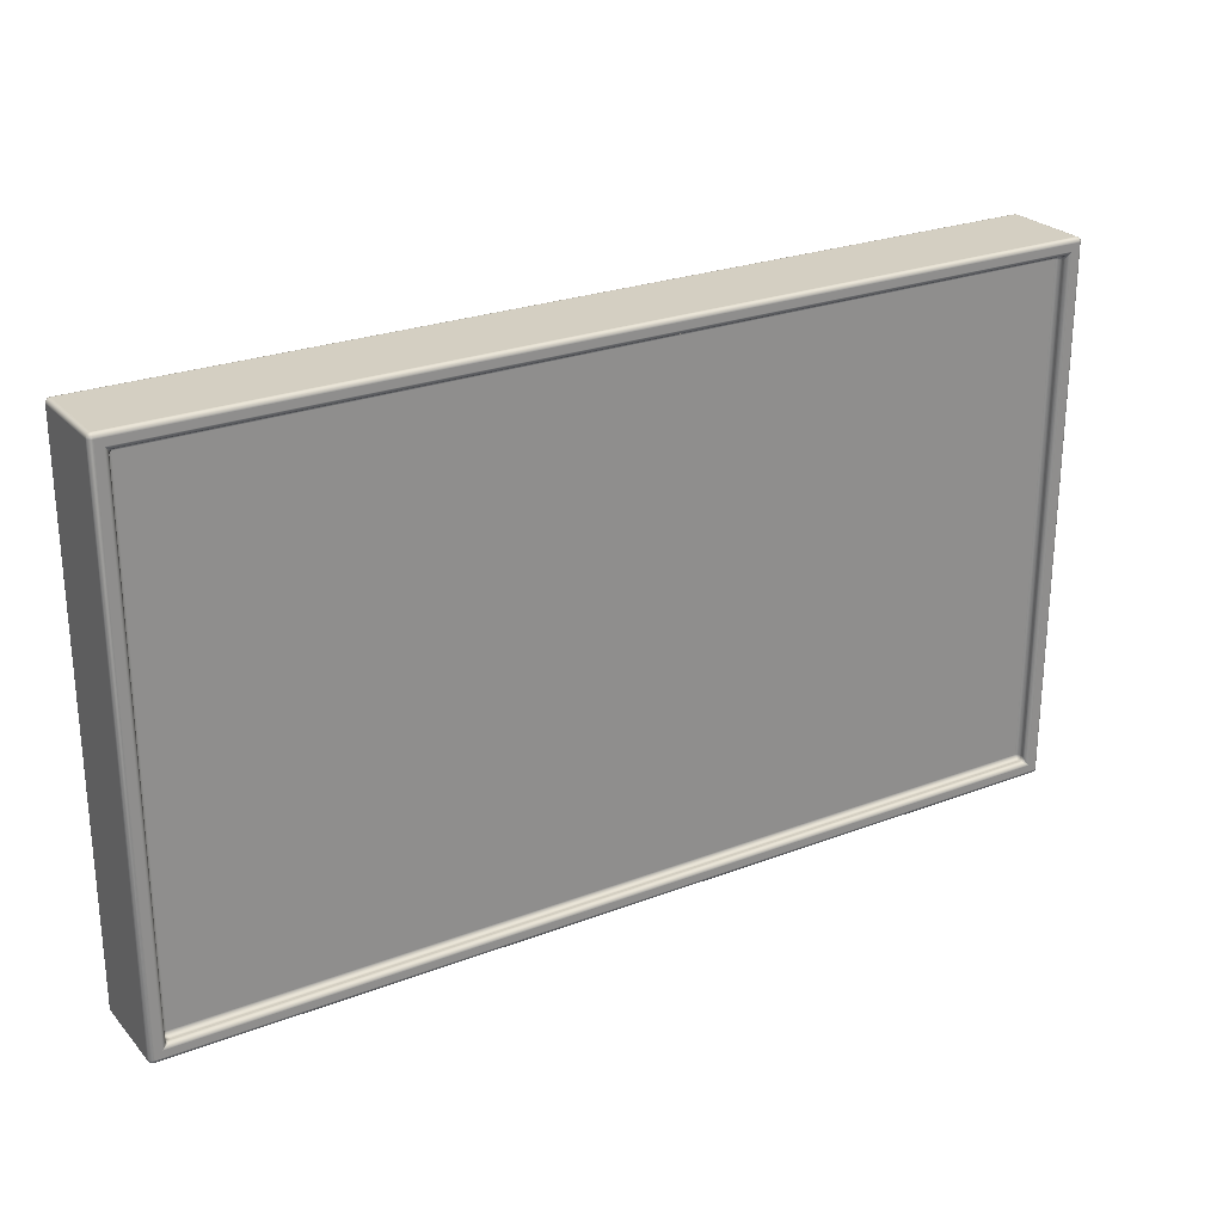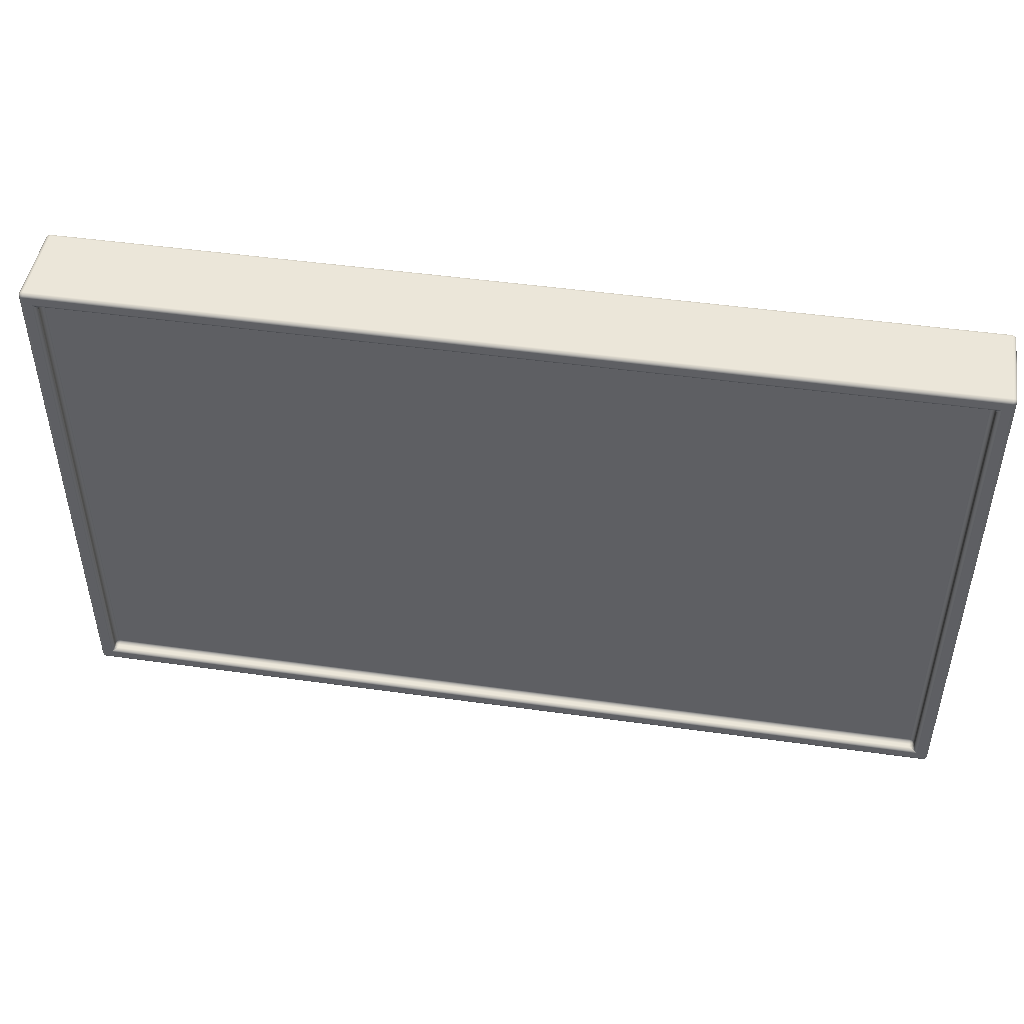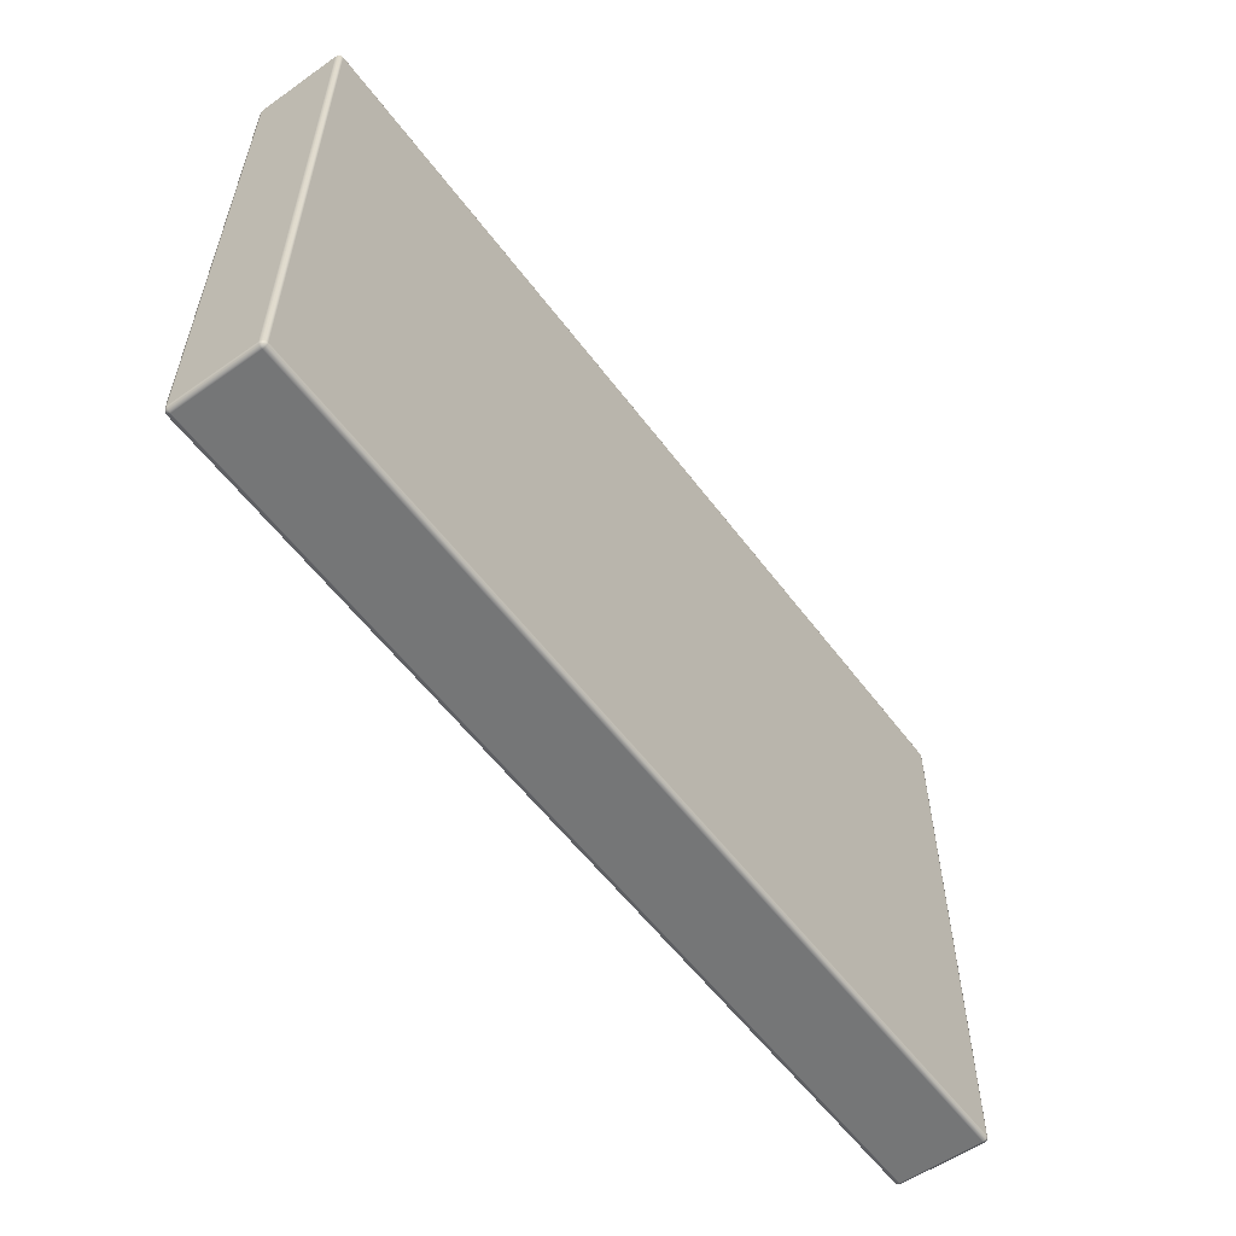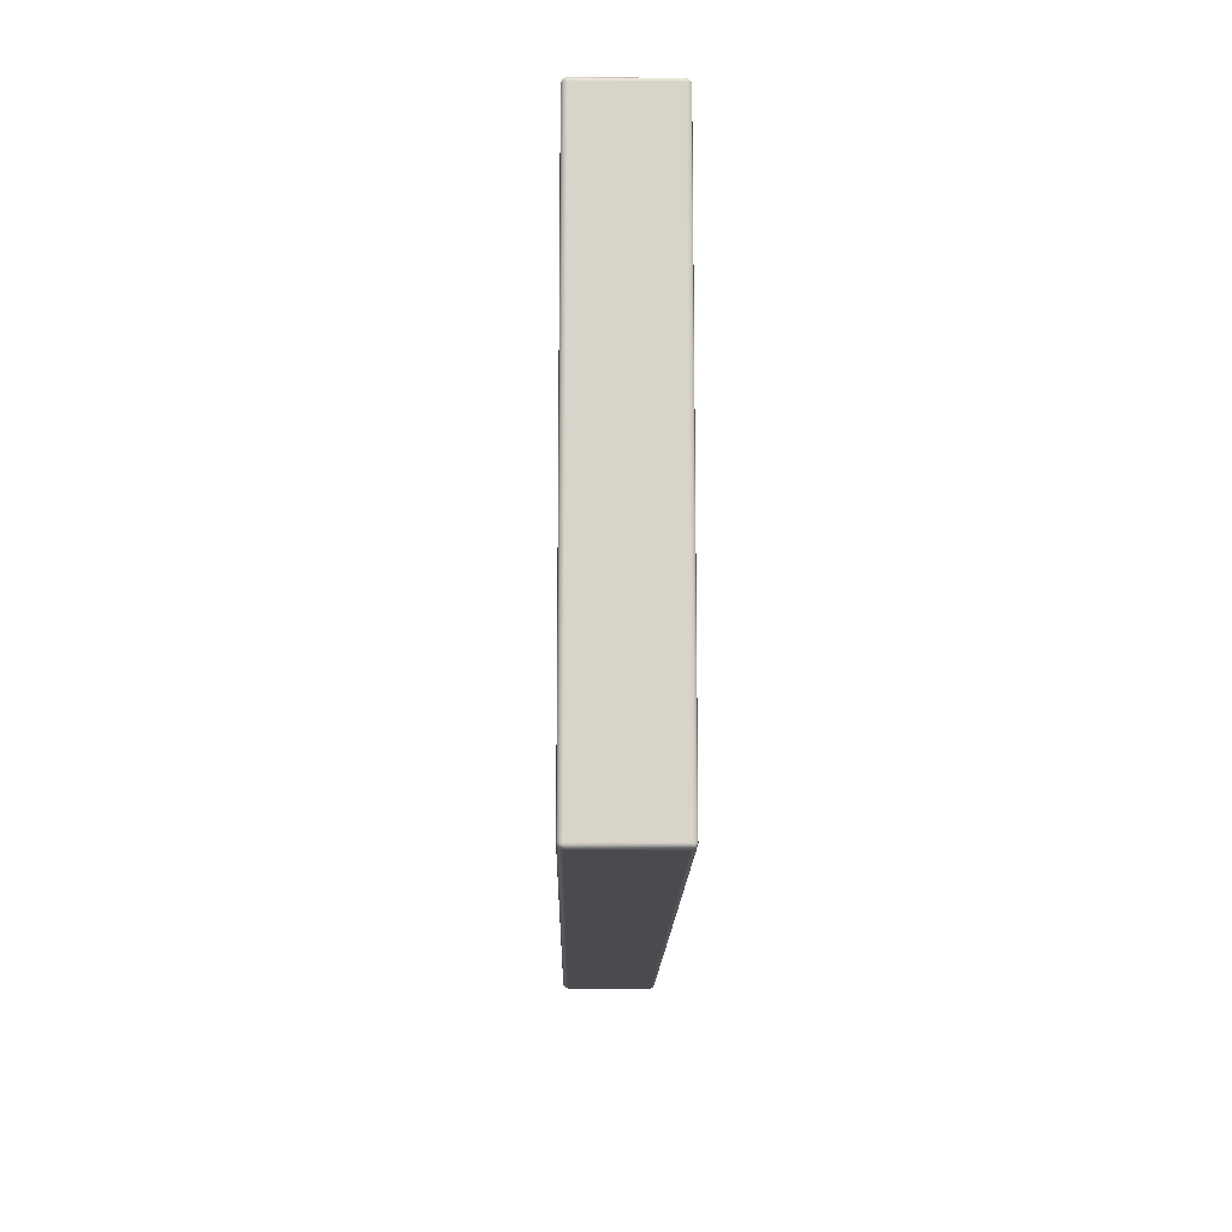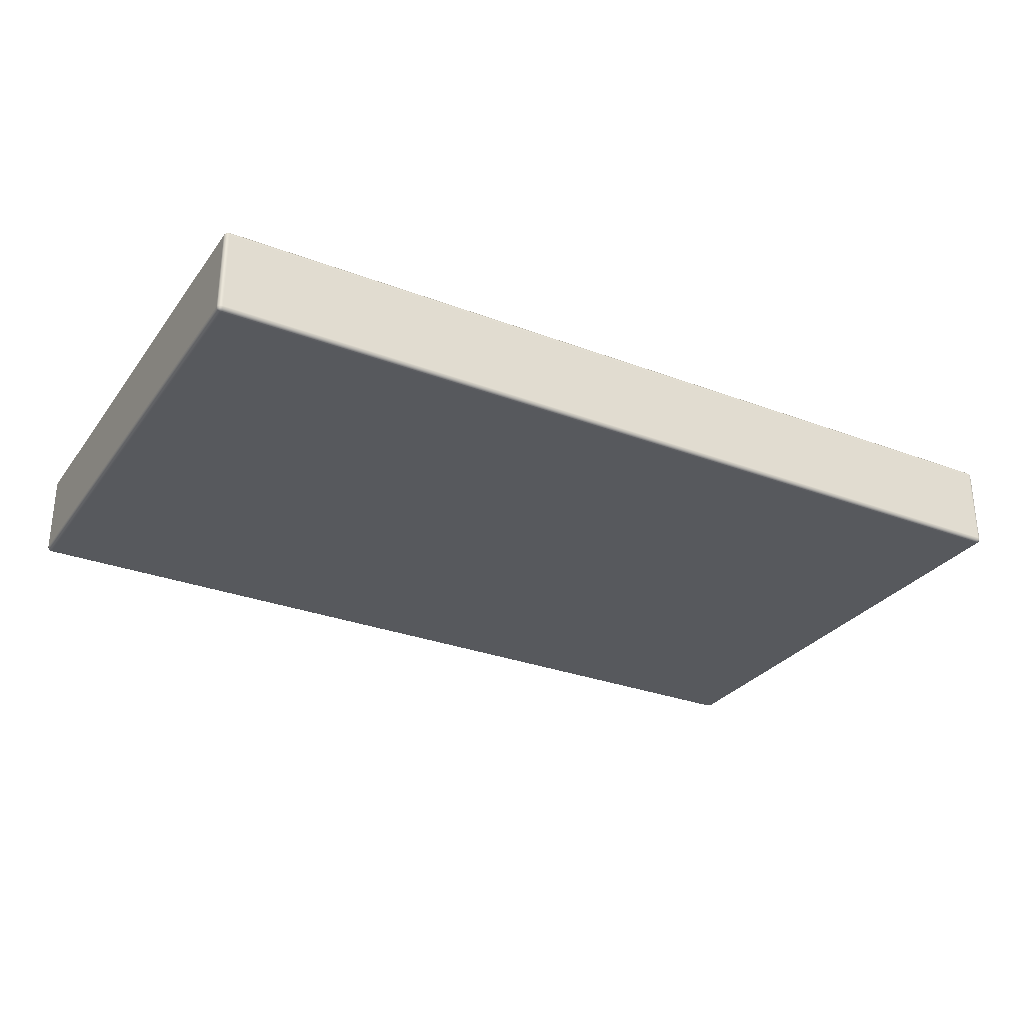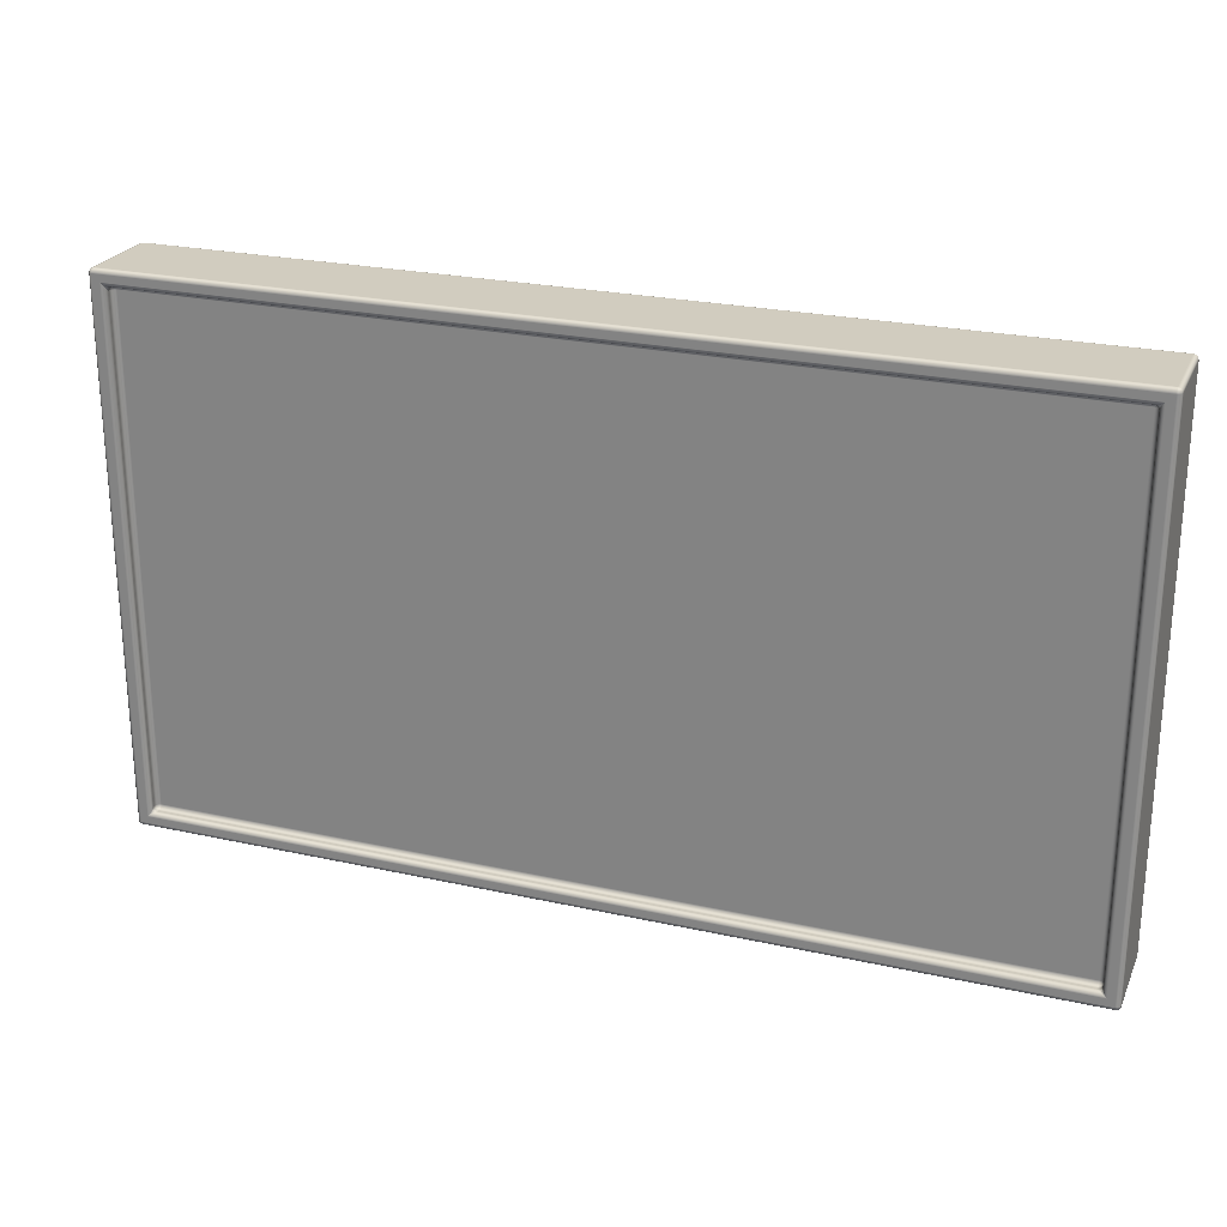
<metadata>
{"format":"obj","ext":"obj","renderer":"f3d","projection":"perspective","resolution":1024,"background":"white","views":[{"elev":25.4,"azim":148.5,"up":"+Z"},{"elev":47.3,"azim":-171.0,"up":"+Z"},{"elev":-56.7,"azim":-53.7,"up":"+Z"},{"elev":-14.2,"azim":89.1,"up":"+Z"},{"elev":-29.5,"azim":-29.2,"up":"+Y"},{"elev":24.2,"azim":-159.9,"up":"+Z"}]}
</metadata>
<code>
o base_cama.001
v 2.406 0.3104 -4.66
v 2.406 0.3 -4.65
v 2.396 0.3104 -4.65
v 2.406 0.3052 -4.659
v 2.401 0.3104 -4.659
v 2.401 0.3054 -4.657
v 2.401 0.3014 -4.65
v 2.406 0.3014 -4.655
v 2.401 0.3027 -4.655
v 2.397 0.3104 -4.655
v 2.397 0.3052 -4.65
v 2.399 0.3054 -4.655
v 2.396 0.3104 -3.519
v 2.406 0.3 -3.519
v 2.406 0.3104 -3.509
v 2.397 0.3052 -3.519
v 2.397 0.3104 -3.514
v 2.399 0.3054 -3.514
v 2.406 0.3014 -3.514
v 2.401 0.3014 -3.519
v 2.401 0.3027 -3.514
v 2.401 0.3104 -3.51
v 2.406 0.3052 -3.51
v 2.401 0.3054 -3.512
v 4.348 0.3104 -4.66
v 4.358 0.3104 -4.65
v 4.348 0.3 -4.65
v 4.353 0.3104 -4.659
v 4.348 0.3052 -4.659
v 4.353 0.3054 -4.657
v 4.357 0.3052 -4.65
v 4.357 0.3104 -4.655
v 4.355 0.3054 -4.655
v 4.348 0.3014 -4.655
v 4.353 0.3014 -4.65
v 4.353 0.3027 -4.655
v 4.348 0.3104 -3.509
v 4.348 0.3 -3.519
v 4.358 0.3104 -3.519
v 4.348 0.3052 -3.51
v 4.353 0.3104 -3.51
v 4.353 0.3054 -3.512
v 4.353 0.3014 -3.519
v 4.348 0.3014 -3.514
v 4.353 0.3027 -3.514
v 4.357 0.3104 -3.514
v 4.357 0.3052 -3.519
v 4.355 0.3054 -3.514
v 4.314 0.4843 -4.626
v 4.323 0.4843 -4.617
v 4.333 0.4948 -4.636
v 4.318 0.4843 -4.625
v 4.32 0.4894 -4.628
v 4.322 0.4893 -4.626
v 4.325 0.4894 -4.623
v 4.322 0.4843 -4.622
v 4.323 0.4893 -4.625
v 4.327 0.4932 -4.631
v 4.328 0.4932 -4.63
v 4.325 0.4921 -4.628
v 2.44 0.4843 -4.626
v 2.421 0.4948 -4.636
v 2.431 0.4843 -4.617
v 2.434 0.4894 -4.628
v 2.436 0.4843 -4.625
v 2.432 0.4893 -4.626
v 2.426 0.4932 -4.63
v 2.427 0.4932 -4.631
v 2.429 0.4921 -4.628
v 2.432 0.4843 -4.622
v 2.429 0.4894 -4.623
v 2.431 0.4893 -4.625
v 2.431 0.4843 -3.552
v 2.421 0.4948 -3.533
v 2.44 0.4843 -3.543
v 2.429 0.4894 -3.546
v 2.432 0.4843 -3.547
v 2.431 0.4893 -3.544
v 2.427 0.4932 -3.538
v 2.426 0.4932 -3.539
v 2.429 0.4921 -3.541
v 2.436 0.4843 -3.544
v 2.434 0.4894 -3.541
v 2.432 0.4893 -3.543
v 4.314 0.4843 -3.543
v 4.333 0.4948 -3.533
v 4.323 0.4843 -3.552
v 4.32 0.4894 -3.541
v 4.318 0.4843 -3.544
v 4.322 0.4893 -3.543
v 4.328 0.4932 -3.539
v 4.327 0.4932 -3.538
v 4.325 0.4921 -3.541
v 4.322 0.4843 -3.547
v 4.325 0.4894 -3.546
v 4.323 0.4893 -3.544
v 4.348 0.4948 -4.65
v 4.358 0.4843 -4.65
v 4.348 0.4843 -4.66
v 4.353 0.4932 -4.65
v 4.348 0.4932 -4.655
v 4.353 0.492 -4.655
v 4.357 0.4843 -4.655
v 4.357 0.4894 -4.65
v 4.355 0.4893 -4.655
v 4.348 0.4894 -4.659
v 4.353 0.4843 -4.659
v 4.353 0.4893 -4.658
v 2.406 0.4843 -4.66
v 2.396 0.4843 -4.65
v 2.406 0.4948 -4.65
v 2.401 0.4843 -4.659
v 2.406 0.4895 -4.659
v 2.401 0.4893 -4.657
v 2.397 0.4895 -4.65
v 2.397 0.4843 -4.655
v 2.399 0.4893 -4.655
v 2.406 0.4934 -4.655
v 2.401 0.4934 -4.65
v 2.401 0.492 -4.655
v 2.396 0.4843 -3.519
v 2.406 0.4843 -3.509
v 2.406 0.4948 -3.519
v 2.397 0.4843 -3.514
v 2.397 0.4895 -3.519
v 2.399 0.4893 -3.514
v 2.406 0.4895 -3.51
v 2.401 0.4843 -3.51
v 2.401 0.4893 -3.512
v 2.401 0.4934 -3.519
v 2.406 0.4934 -3.514
v 2.401 0.492 -3.514
v 4.348 0.4843 -3.509
v 4.358 0.4843 -3.519
v 4.348 0.4948 -3.519
v 4.353 0.4843 -3.51
v 4.348 0.4895 -3.51
v 4.353 0.4893 -3.512
v 4.357 0.4895 -3.519
v 4.357 0.4843 -3.514
v 4.355 0.4893 -3.514
v 4.348 0.4934 -3.514
v 4.353 0.4934 -3.519
v 4.353 0.492 -3.514
v 4.314 0.4798 -4.626
v 4.314 0.4694 -4.617
v 4.323 0.4798 -4.617
v 4.314 0.4746 -4.625
v 4.318 0.4798 -4.625
v 4.318 0.4748 -4.624
v 4.318 0.4708 -4.617
v 4.314 0.4708 -4.622
v 4.318 0.4721 -4.622
v 4.322 0.4798 -4.622
v 4.322 0.4746 -4.617
v 4.321 0.4748 -4.622
v 2.44 0.4798 -4.626
v 2.431 0.4798 -4.617
v 2.44 0.4694 -4.617
v 2.436 0.4798 -4.625
v 2.44 0.4746 -4.625
v 2.436 0.4748 -4.624
v 2.432 0.4746 -4.617
v 2.432 0.4798 -4.622
v 2.433 0.4748 -4.622
v 2.44 0.4708 -4.622
v 2.436 0.4708 -4.617
v 2.436 0.4721 -4.622
v 2.431 0.4798 -3.552
v 2.44 0.4798 -3.543
v 2.44 0.4694 -3.552
v 2.432 0.4798 -3.547
v 2.432 0.4746 -3.552
v 2.433 0.4748 -3.548
v 2.44 0.4746 -3.544
v 2.436 0.4798 -3.544
v 2.436 0.4748 -3.545
v 2.436 0.4708 -3.552
v 2.44 0.4708 -3.547
v 2.436 0.4721 -3.548
v 4.314 0.4798 -3.543
v 4.323 0.4798 -3.552
v 4.314 0.4694 -3.552
v 4.318 0.4798 -3.544
v 4.314 0.4746 -3.544
v 4.318 0.4748 -3.545
v 4.322 0.4746 -3.552
v 4.322 0.4798 -3.547
v 4.321 0.4748 -3.548
v 4.314 0.4708 -3.547
v 4.318 0.4708 -3.552
v 4.318 0.4721 -3.548
f 13 110 3
f 171 146 159
f 26 134 39
f 27 14 2
f 61 145 49
f 37 122 15
f 50 182 87
f 74 135 86
f 85 170 75
f 51 111 62
f 86 97 51
f 73 158 63
f 62 123 74
f 4 5 1
f 4 9 6
f 7 8 2
f 7 12 9
f 10 11 3
f 10 6 12
f 6 9 12
f 16 17 13
f 16 21 18
f 19 20 14
f 23 21 19
f 22 23 15
f 17 24 22
f 18 21 24
f 28 29 25
f 32 30 28
f 31 32 26
f 31 36 33
f 34 35 27
f 29 36 34
f 30 33 36
f 40 41 37
f 40 45 42
f 43 44 38
f 43 48 45
f 46 47 39
f 46 42 48
f 42 45 48
f 52 53 49
f 52 57 54
f 55 56 50
f 55 60 57
f 58 59 51
f 53 60 58
f 54 57 60
f 64 65 61
f 64 69 66
f 67 68 62
f 71 69 67
f 70 71 63
f 65 72 70
f 66 69 72
f 76 77 73
f 76 81 78
f 79 80 74
f 83 81 79
f 82 83 75
f 82 78 84
f 78 81 84
f 88 89 85
f 88 93 90
f 91 92 86
f 95 93 91
f 94 95 87
f 89 96 94
f 90 93 96
f 100 101 97
f 104 102 100
f 103 104 98
f 107 105 103
f 106 107 99
f 106 102 108
f 102 105 108
f 112 113 109
f 112 117 114
f 115 116 110
f 115 120 117
f 118 119 111
f 113 120 118
f 114 117 120
f 124 125 121
f 128 126 124
f 127 128 122
f 131 129 127
f 130 131 123
f 125 132 130
f 126 129 132
f 136 137 133
f 136 141 138
f 139 140 134
f 139 144 141
f 142 143 135
f 137 144 142
f 138 141 144
f 148 149 145
f 152 150 148
f 151 152 146
f 155 153 151
f 154 155 147
f 154 150 156
f 150 153 156
f 160 161 157
f 164 162 160
f 163 164 158
f 163 168 165
f 166 167 159
f 161 168 166
f 162 165 168
f 172 173 169
f 172 177 174
f 175 176 170
f 179 177 175
f 178 179 171
f 173 180 178
f 174 177 180
f 184 185 181
f 188 186 184
f 187 188 182
f 187 192 189
f 190 191 183
f 185 192 190
f 186 189 192
f 2 34 27
f 8 29 34
f 4 25 29
f 14 7 2
f 20 11 7
f 16 3 11
f 38 19 14
f 44 23 19
f 40 15 23
f 27 43 38
f 35 47 43
f 31 39 47
f 99 113 106
f 113 101 106
f 118 97 101
f 121 115 110
f 125 119 115
f 119 123 111
f 133 127 122
f 137 131 127
f 142 123 131
f 134 104 139
f 139 100 143
f 100 135 143
f 39 140 46
f 46 136 41
f 41 133 37
f 13 124 121
f 17 128 124
f 128 15 122
f 3 116 10
f 10 112 5
f 5 109 1
f 26 103 98
f 32 107 103
f 107 25 99
f 62 58 51
f 68 53 58
f 53 61 49
f 74 67 62
f 80 71 67
f 76 63 71
f 86 79 74
f 92 83 79
f 83 85 75
f 51 91 86
f 59 95 91
f 55 87 95
f 157 148 145
f 161 152 148
f 166 146 152
f 169 163 158
f 173 167 163
f 178 159 167
f 181 175 170
f 185 179 175
f 190 171 179
f 147 187 182
f 155 191 187
f 151 183 191
f 182 94 87
f 188 89 94
f 89 181 85
f 169 77 172
f 172 82 176
f 82 170 176
f 158 70 63
f 164 65 70
f 65 157 61
f 147 56 154
f 154 52 149
f 52 145 149
f 1 99 25
f 13 121 110
f 171 183 146
f 26 98 134
f 27 38 14
f 61 157 145
f 37 133 122
f 50 147 182
f 74 123 135
f 85 181 170
f 51 97 111
f 86 135 97
f 73 169 158
f 62 111 123
f 4 6 5
f 4 8 9
f 7 9 8
f 7 11 12
f 10 12 11
f 10 5 6
f 16 18 17
f 16 20 21
f 19 21 20
f 23 24 21
f 22 24 23
f 17 18 24
f 28 30 29
f 32 33 30
f 31 33 32
f 31 35 36
f 34 36 35
f 29 30 36
f 40 42 41
f 40 44 45
f 43 45 44
f 43 47 48
f 46 48 47
f 46 41 42
f 52 54 53
f 52 56 57
f 55 57 56
f 55 59 60
f 58 60 59
f 53 54 60
f 64 66 65
f 64 68 69
f 67 69 68
f 71 72 69
f 70 72 71
f 65 66 72
f 76 78 77
f 76 80 81
f 79 81 80
f 83 84 81
f 82 84 83
f 82 77 78
f 88 90 89
f 88 92 93
f 91 93 92
f 95 96 93
f 94 96 95
f 89 90 96
f 100 102 101
f 104 105 102
f 103 105 104
f 107 108 105
f 106 108 107
f 106 101 102
f 112 114 113
f 112 116 117
f 115 117 116
f 115 119 120
f 118 120 119
f 113 114 120
f 124 126 125
f 128 129 126
f 127 129 128
f 131 132 129
f 130 132 131
f 125 126 132
f 136 138 137
f 136 140 141
f 139 141 140
f 139 143 144
f 142 144 143
f 137 138 144
f 148 150 149
f 152 153 150
f 151 153 152
f 155 156 153
f 154 156 155
f 154 149 150
f 160 162 161
f 164 165 162
f 163 165 164
f 163 167 168
f 166 168 167
f 161 162 168
f 172 174 173
f 172 176 177
f 175 177 176
f 179 180 177
f 178 180 179
f 173 174 180
f 184 186 185
f 188 189 186
f 187 189 188
f 187 191 192
f 190 192 191
f 185 186 192
f 2 8 34
f 8 4 29
f 4 1 25
f 14 20 7
f 20 16 11
f 16 13 3
f 38 44 19
f 44 40 23
f 40 37 15
f 27 35 43
f 35 31 47
f 31 26 39
f 99 109 113
f 113 118 101
f 118 111 97
f 121 125 115
f 125 130 119
f 119 130 123
f 133 137 127
f 137 142 131
f 142 135 123
f 134 98 104
f 139 104 100
f 100 97 135
f 39 134 140
f 46 140 136
f 41 136 133
f 13 17 124
f 17 22 128
f 128 22 15
f 3 110 116
f 10 116 112
f 5 112 109
f 26 32 103
f 32 28 107
f 107 28 25
f 62 68 58
f 68 64 53
f 53 64 61
f 74 80 67
f 80 76 71
f 76 73 63
f 86 92 79
f 92 88 83
f 83 88 85
f 51 59 91
f 59 55 95
f 55 50 87
f 157 161 148
f 161 166 152
f 166 159 146
f 169 173 163
f 173 178 167
f 178 171 159
f 181 185 175
f 185 190 179
f 190 183 171
f 147 155 187
f 155 151 191
f 151 146 183
f 182 188 94
f 188 184 89
f 89 184 181
f 169 73 77
f 172 77 82
f 82 75 170
f 158 164 70
f 164 160 65
f 65 160 157
f 147 50 56
f 154 56 52
f 52 49 145
f 1 109 99

</code>
